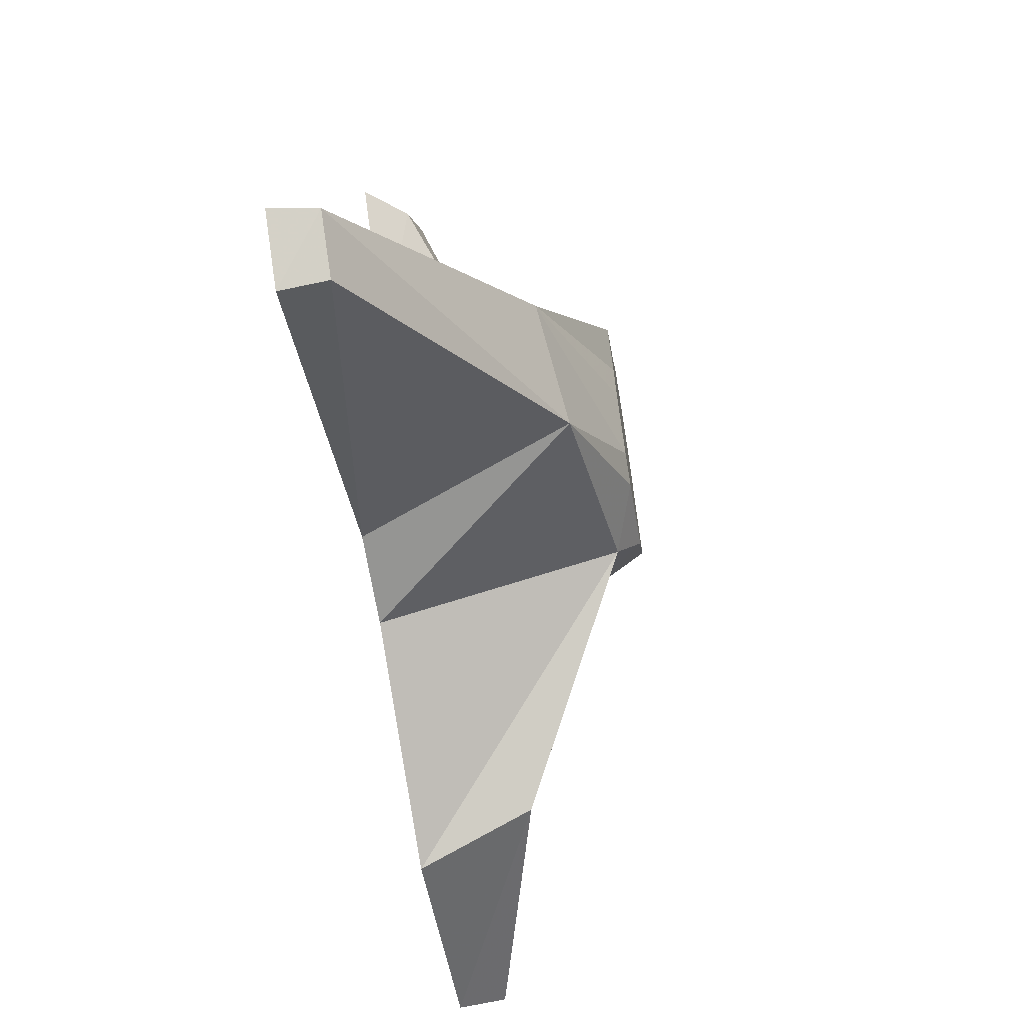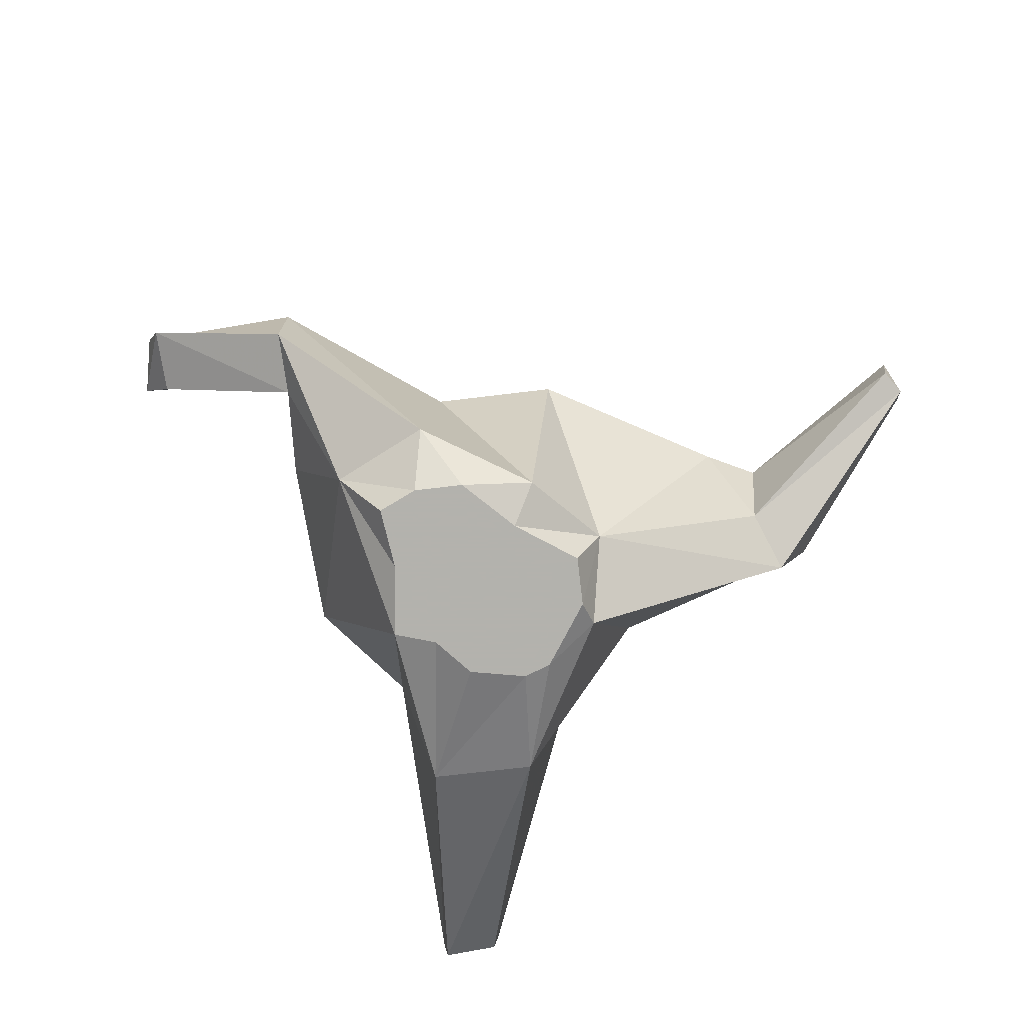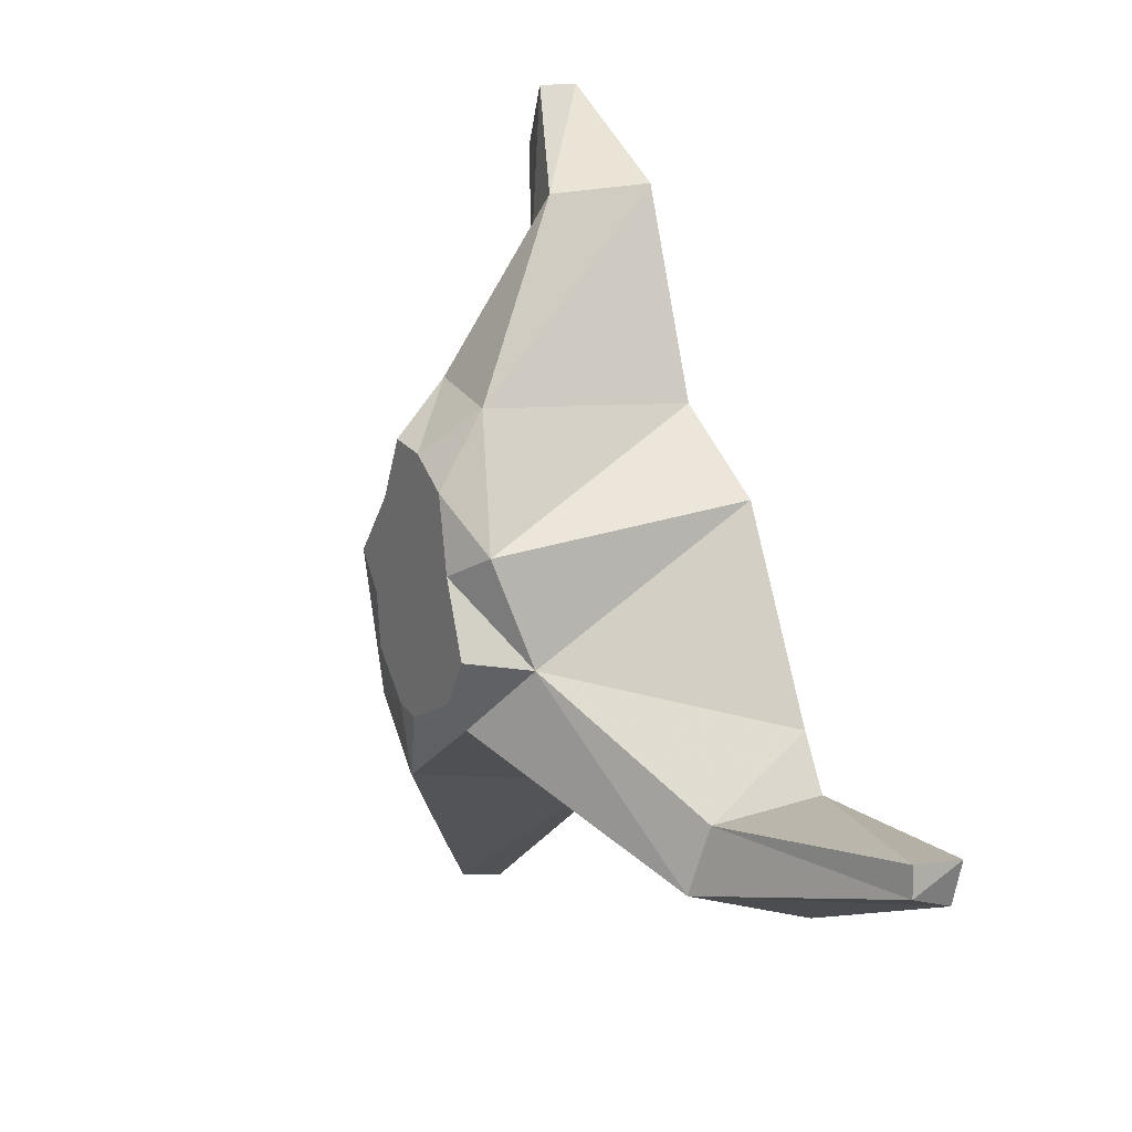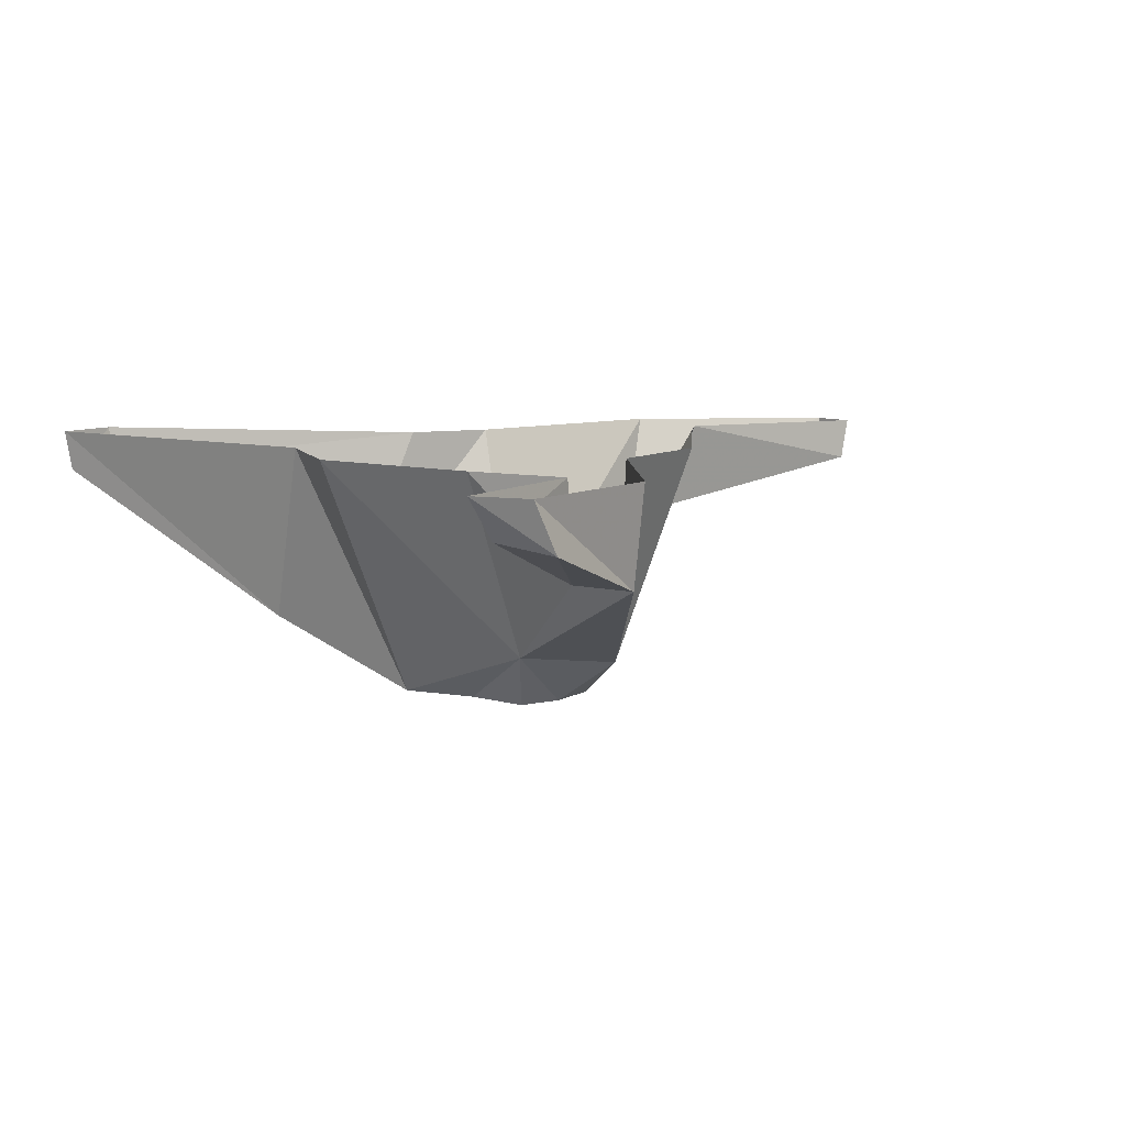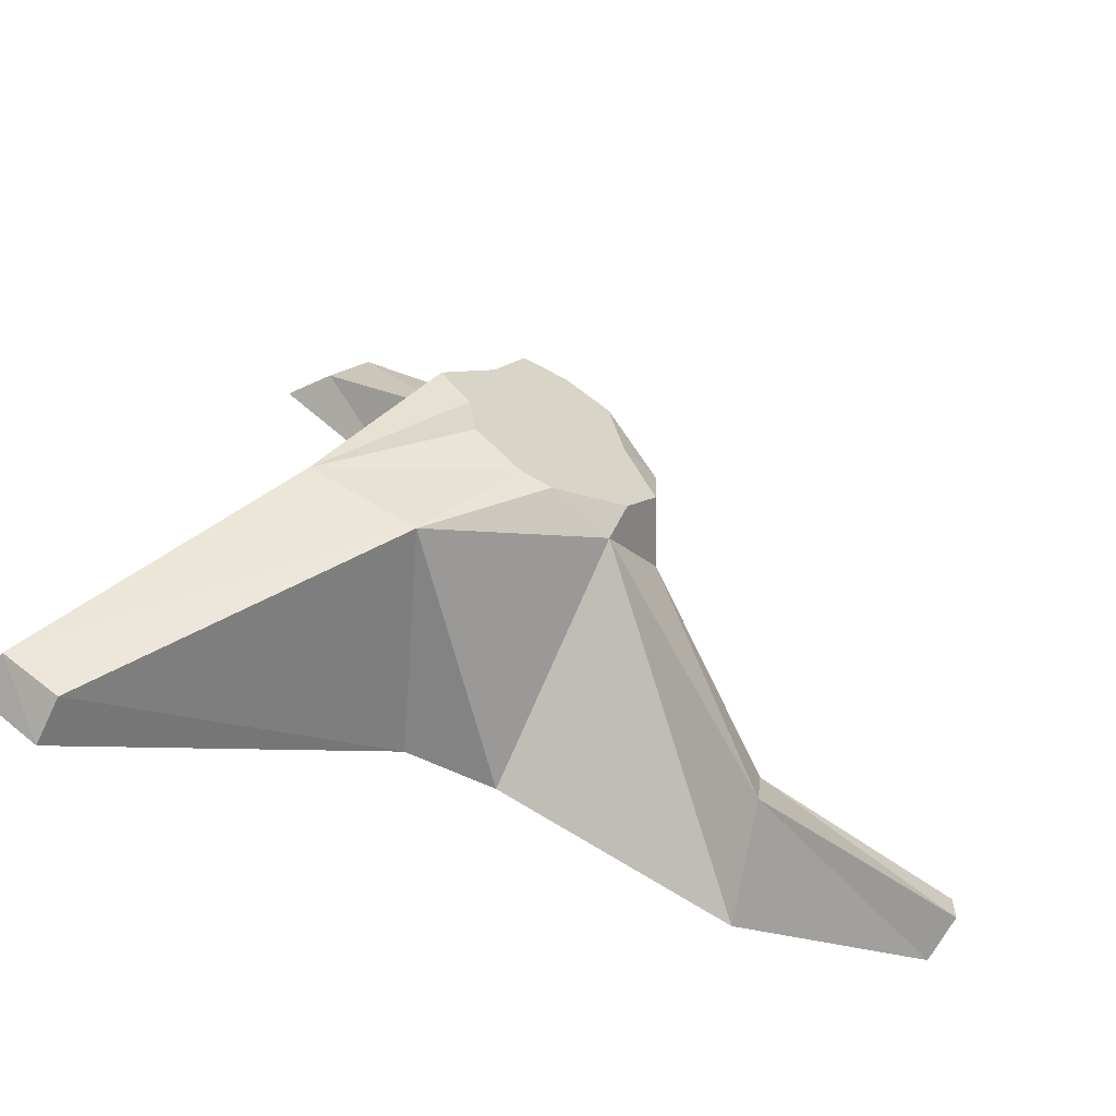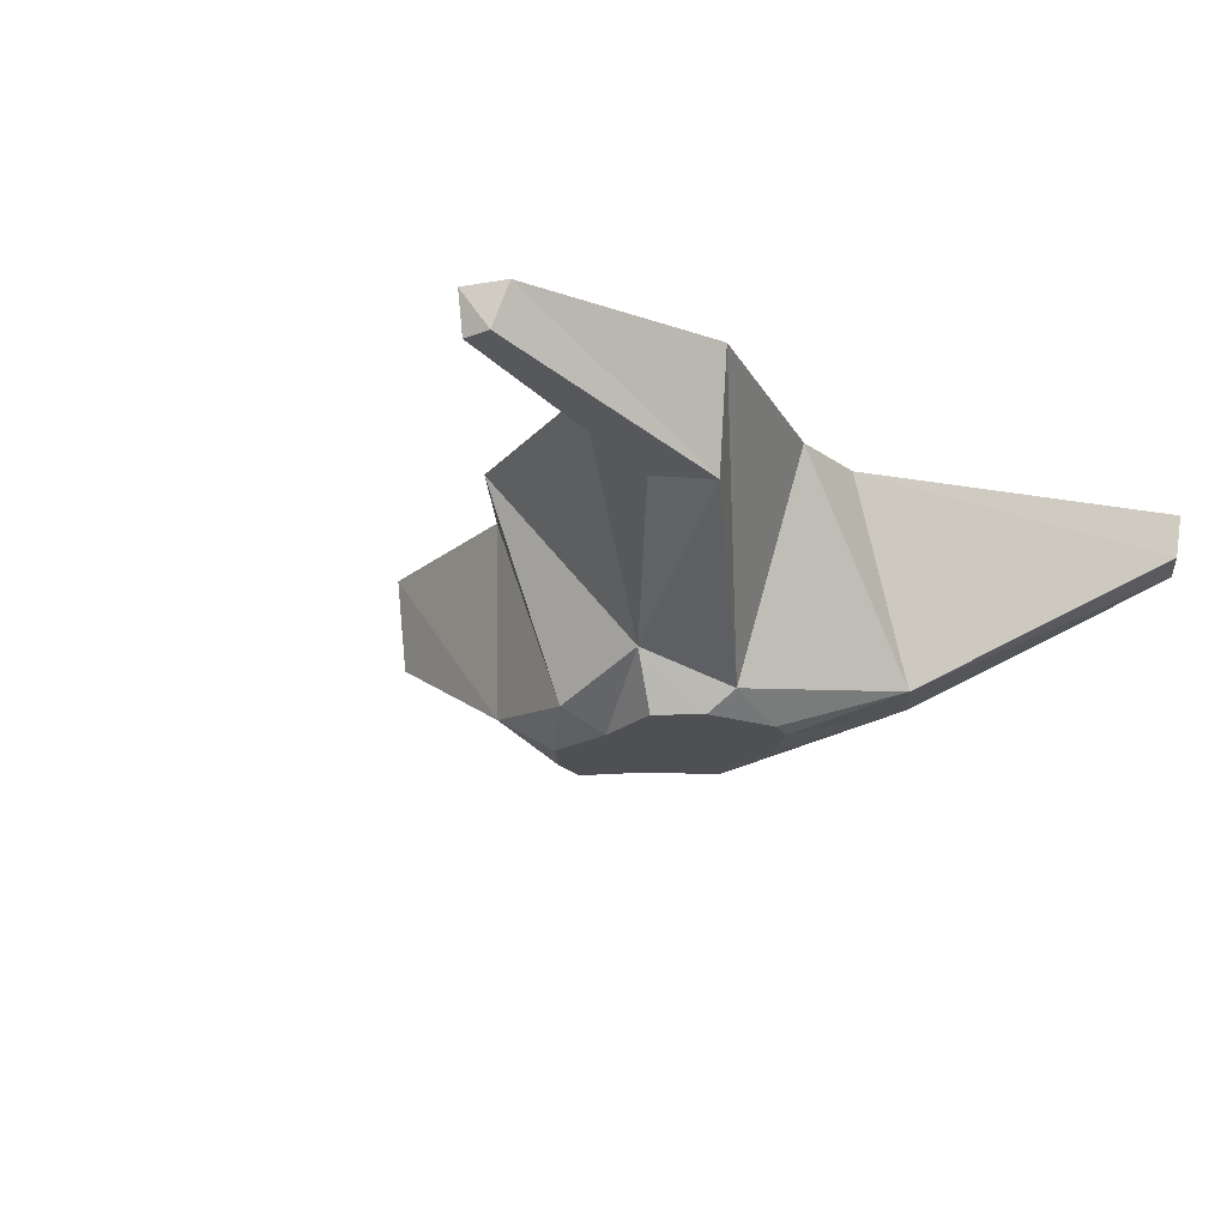
<metadata>
{"format":"obj","ext":"obj","renderer":"f3d","projection":"perspective","resolution":1024,"background":"white","views":[{"elev":-67.9,"azim":-80.5,"up":"+Z"},{"elev":-79.4,"azim":40.4,"up":"+Y"},{"elev":11.7,"azim":61.9,"up":"+Z"},{"elev":8.3,"azim":-23.4,"up":"+Y"},{"elev":-62.9,"azim":-25.7,"up":"+Z"},{"elev":-18.9,"azim":126.5,"up":"+Y"}]}
</metadata>
<code>
v 0.07812 -0.2031 -0.125
v 0.2344 0 -0.1719
v 0.1328 0 0.03125
v 0.0625 -0.2422 -0.01562
v 0.01562 -0.2656 -0.03906
v 0.04688 -0.2656 -0.1172
v 0.01562 -0.2656 -0.1641
v 0.007812 -0.2422 -0.1953
v 0.2188 -0.1172 -0.3203
v 0.2344 -0.1016 -0.25
v 0.2656 0 -0.2266
v 0.4766 -0.04688 -0.2266
v 0.4844 0 -0.2266
v 0.4766 -0.04688 -0.2578
v 0.4688 0 -0.2734
v 0.25 0 -0.3516
v 0.007812 0 -0.2812
v -0.1719 -0.2188 -0.2891
v -0.08594 0 -0.2812
v -0.4062 -0.04688 -0.4922
v -0.4062 0 -0.5
v -0.4609 -0.04688 -0.4609
v -0.4688 0 -0.4609
v -0.2734 -0.2031 -0.2266
v -0.2734 0 -0.1484
v -0.1797 -0.2656 -0.04688
v -0.2891 0 -0.007812
v -0.1172 -0.2031 0.1328
v -0.1875 0 0.1641
v -0.1094 -0.1094 0.25
v -0.1172 0 0.2578
v -0.2344 -0.04688 0.3516
v -0.2656 0 0.3672
v -0.1953 -0.05469 0.4141
v -0.2188 0 0.4141
v -0.07031 -0.1094 0.3125
v -0.0625 0 0.3203
v 0 -0.2188 0.1172
v 0.01562 0 0.1094
v -0.04688 -0.2656 0.07031
v 0 -0.2656 0.03906
v -0.007812 -0.2656 0.02344
v 0 -0.2656 -0.03906
v 0.03125 -0.2656 -0.1094
v -0.03906 -0.2656 -0.1641
v -0.02344 -0.2656 -0.1797
v -0.0625 -0.2656 -0.1953
v -0.09375 -0.2656 -0.1875
v -0.09375 -0.2656 0.07812
v -0.125 -0.2656 0.01562
v -0.1094 -0.2656 0
v -0.0625 -0.2656 0.05469
v -0.0625 -0.2656 0.02344
v -0.02344 -0.2656 0
v -0.007812 -0.2656 -0.03906
v 0.007812 -0.2656 -0.09375
v -0.03906 -0.2656 -0.1328
v -0.125 -0.2656 -0.125
v -0.1406 -0.2656 -0.1406
v -0.1484 -0.2656 -0.0625
v -0.1172 -0.2656 -0.0625
v -0.09375 -0.2656 -0.01562
v -0.07812 -0.2656 -0.03125
v -0.0625 -0.2656 0
v -0.03125 -0.2656 -0.02344
v -0.02344 -0.2656 -0.04688
v -0.01562 -0.2656 -0.07812
v -0.04688 -0.2656 -0.1016
v -0.1016 -0.2656 -0.1016
v -0.1484 -0.2656 -0.08594
v -0.08594 -0.2656 -0.08594
v -0.1016 -0.2656 -0.05469
v -0.07031 -0.2656 -0.05469
v -0.05469 -0.2656 -0.03906
v -0.03906 -0.2656 -0.05469
v -0.05469 -0.2656 -0.07812
f 1 2 3
f 1 3 4
f 1 4 5
f 1 5 6
f 1 6 7
f 1 10 2
f 2 10 11
f 11 10 12
f 11 12 13
f 15 14 9
f 15 9 16
f 16 9 8
f 16 8 17
f 17 8 18
f 17 18 19
f 19 18 20
f 19 20 21
f 23 22 24
f 23 24 25
f 25 24 26
f 25 26 27
f 27 26 28
f 27 28 29
f 29 28 30
f 29 30 31
f 31 30 32
f 31 32 33
f 35 34 36
f 35 36 37
f 37 36 38
f 37 38 39
f 39 38 4
f 39 4 3
f 38 40 41
f 38 41 4
f 4 41 5
f 7 46 8
f 8 46 47
f 8 47 18
f 18 47 48
f 49 40 28
f 49 28 50
f 42 52 53
f 42 53 54
f 42 54 43
f 43 54 55
f 43 55 44
f 44 55 56
f 44 56 45
f 45 56 57
f 45 57 58
f 50 28 26
f 51 60 61
f 51 61 62
f 51 62 52
f 52 62 53
f 57 69 58
f 58 69 60
f 59 70 24
f 59 24 48
f 70 26 24
f 60 69 61
f 63 72 73
f 63 73 74
f 63 74 64
f 64 74 65
f 65 74 66
f 66 74 75
f 66 75 67
f 67 75 68
f 68 75 76
f 68 76 71
f 72 71 73
f 73 71 76
f 1 7 8
f 1 8 9
f 1 9 10
f 13 12 14
f 13 14 15
f 21 20 22
f 21 22 23
f 33 32 34
f 33 34 35
f 14 12 10
f 14 10 9
f 36 30 28
f 36 28 38
f 38 28 40
f 5 41 42
f 5 42 43
f 5 43 6
f 6 43 44
f 6 44 7
f 7 44 45
f 7 45 46
f 18 48 24
f 18 24 22
f 18 22 20
f 34 32 30
f 34 30 36
f 49 50 51
f 49 51 52
f 49 52 40
f 40 52 41
f 41 52 42
f 45 58 59
f 45 59 48
f 45 48 47
f 45 47 46
f 50 26 60
f 50 60 51
f 58 60 70
f 58 70 59
f 26 70 60
f 73 76 74
f 74 76 75
f 53 62 63
f 53 63 64
f 53 64 54
f 54 64 65
f 54 65 55
f 55 65 66
f 55 66 56
f 56 66 67
f 56 67 57
f 57 67 68
f 57 68 69
f 61 69 71
f 61 71 72
f 61 72 62
f 62 72 63
f 68 71 69

</code>
